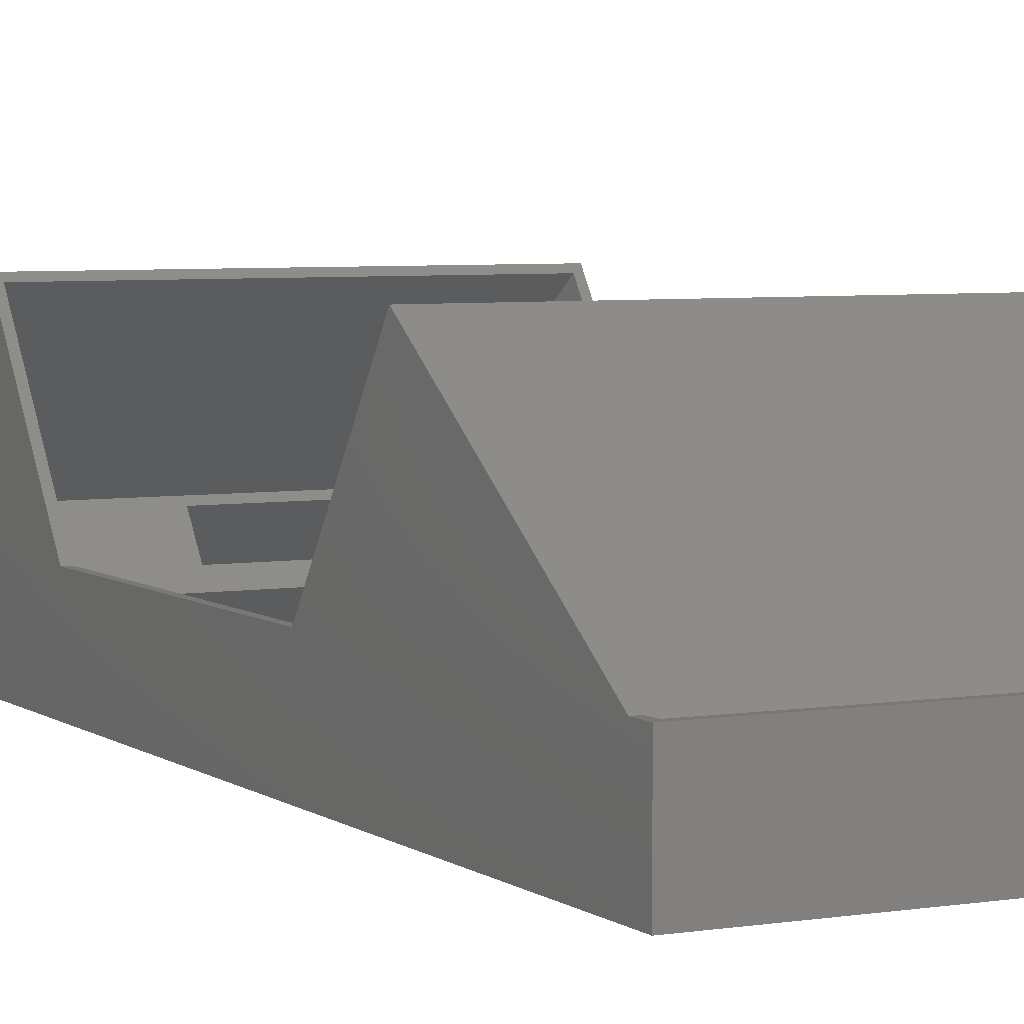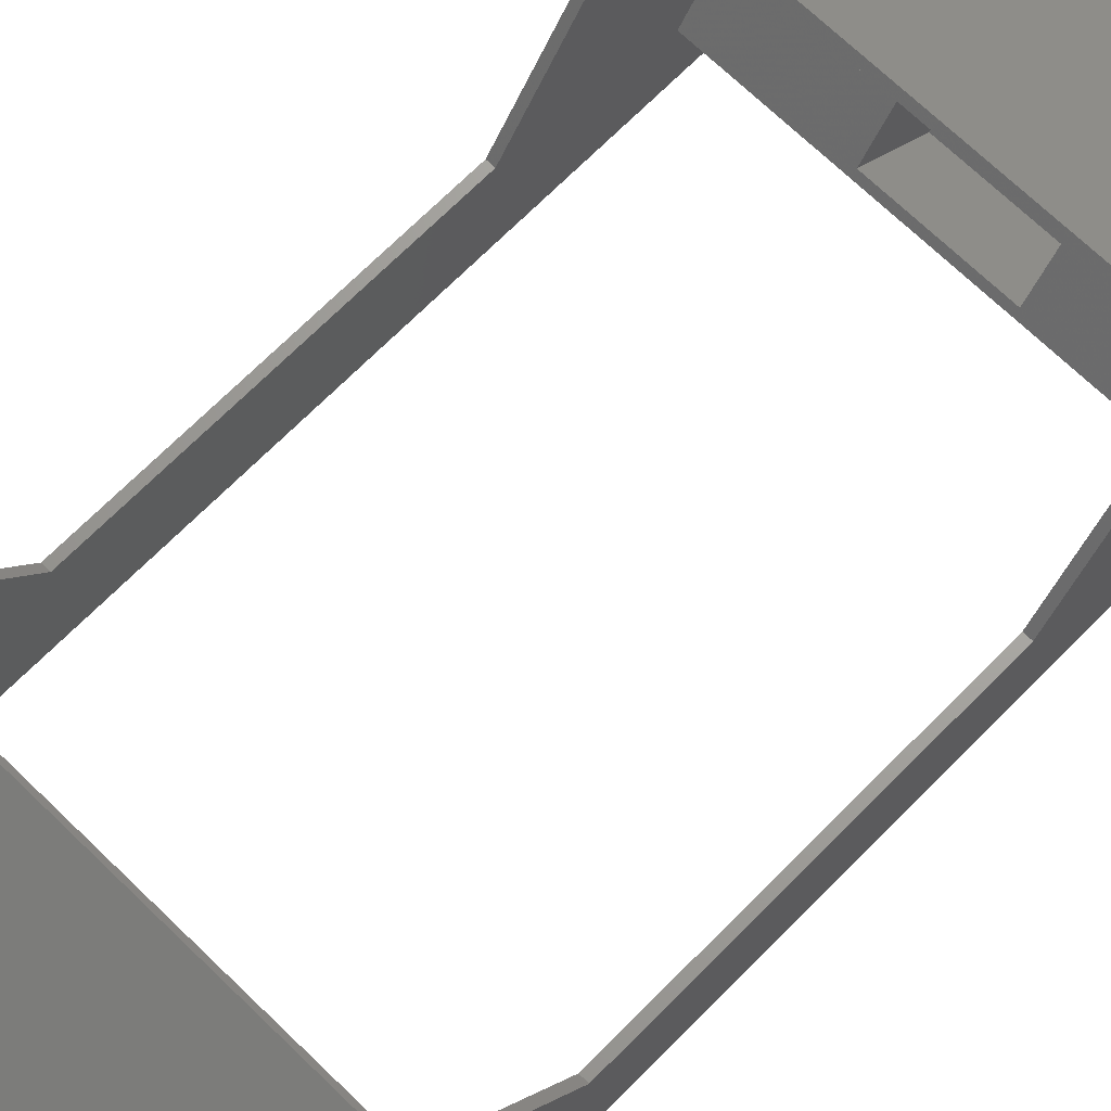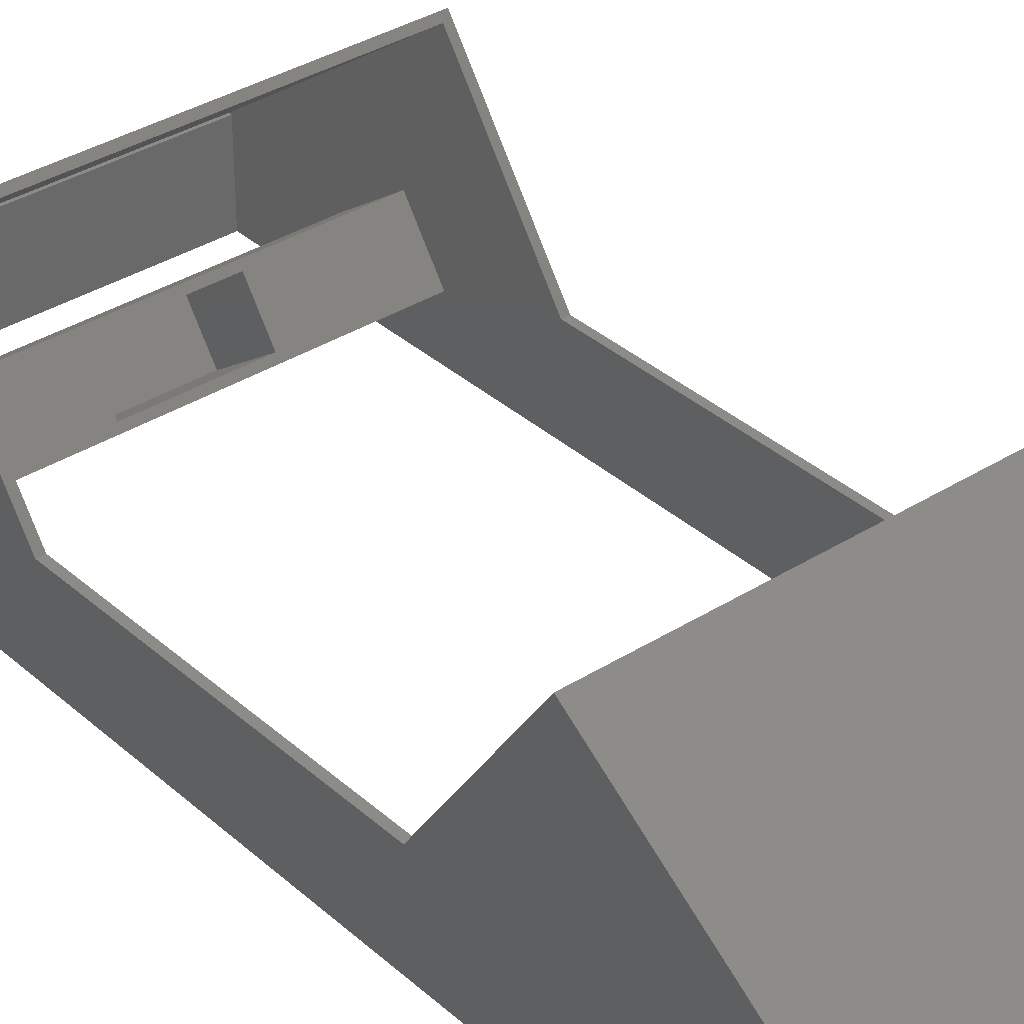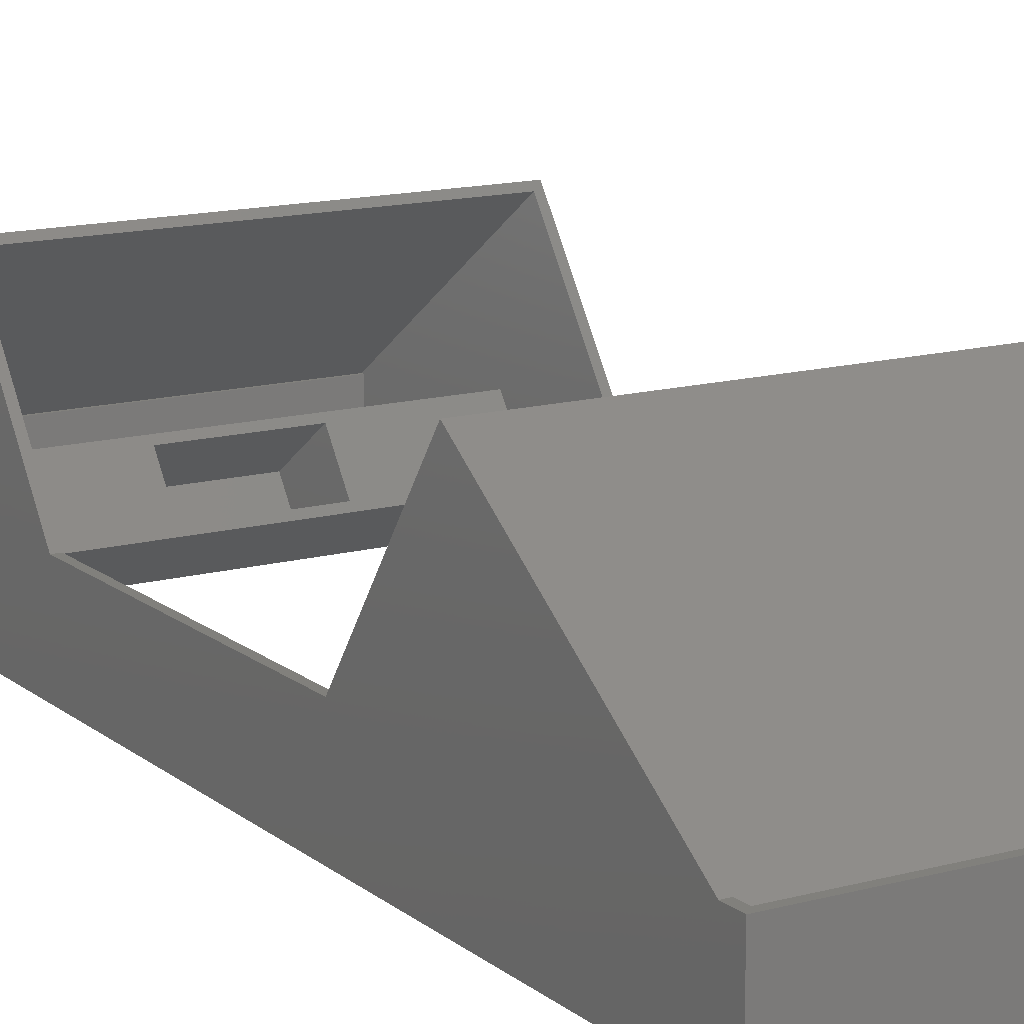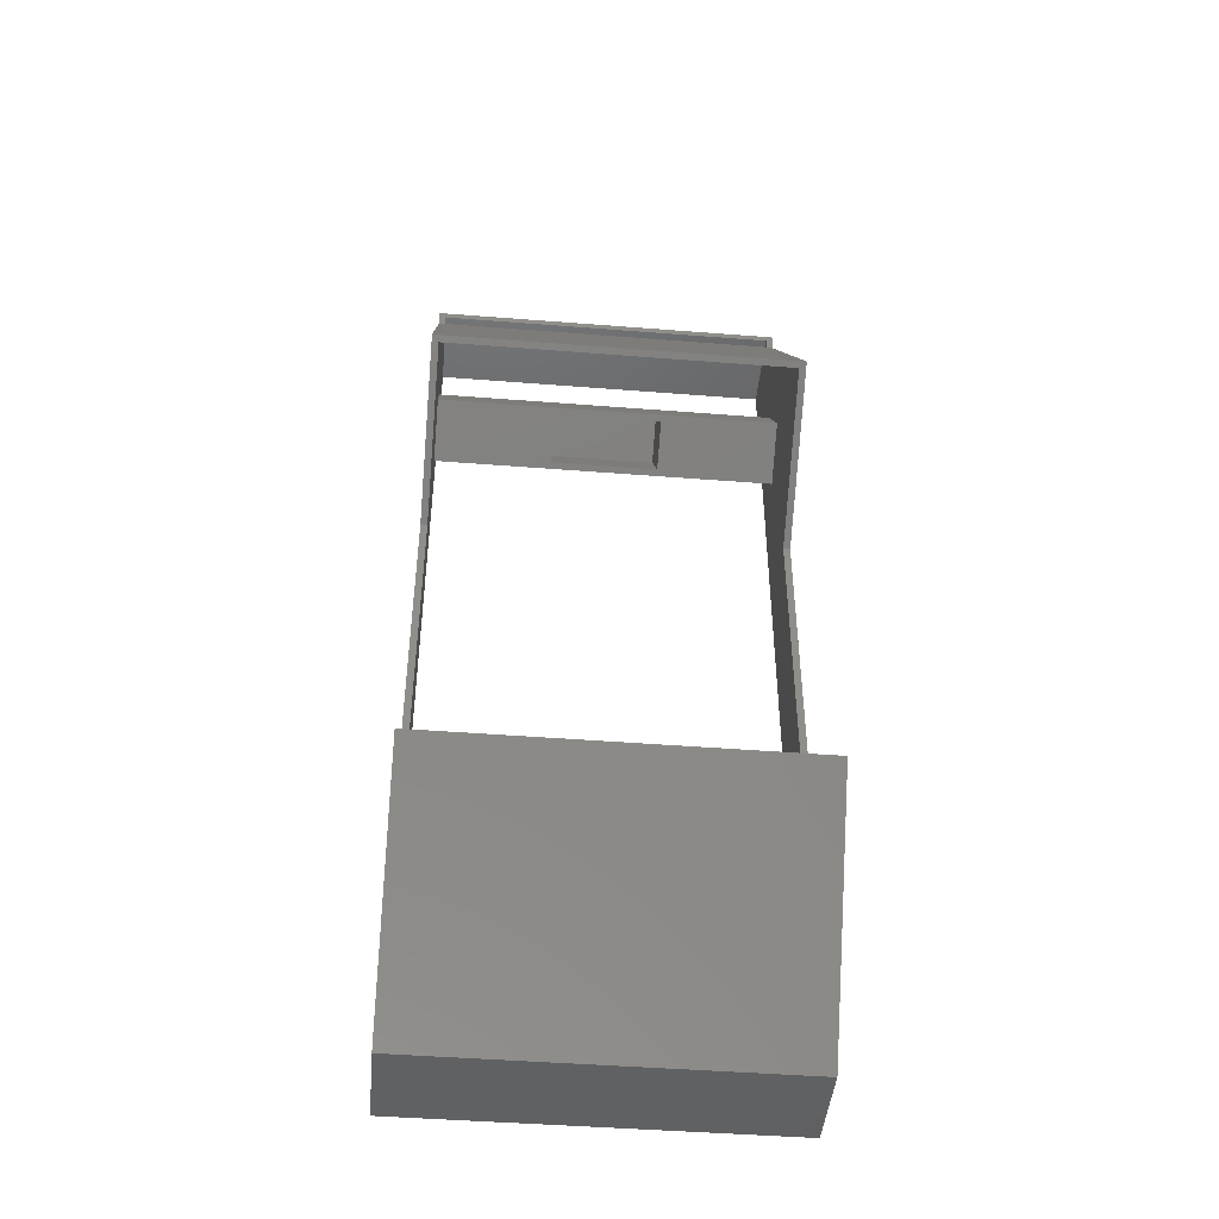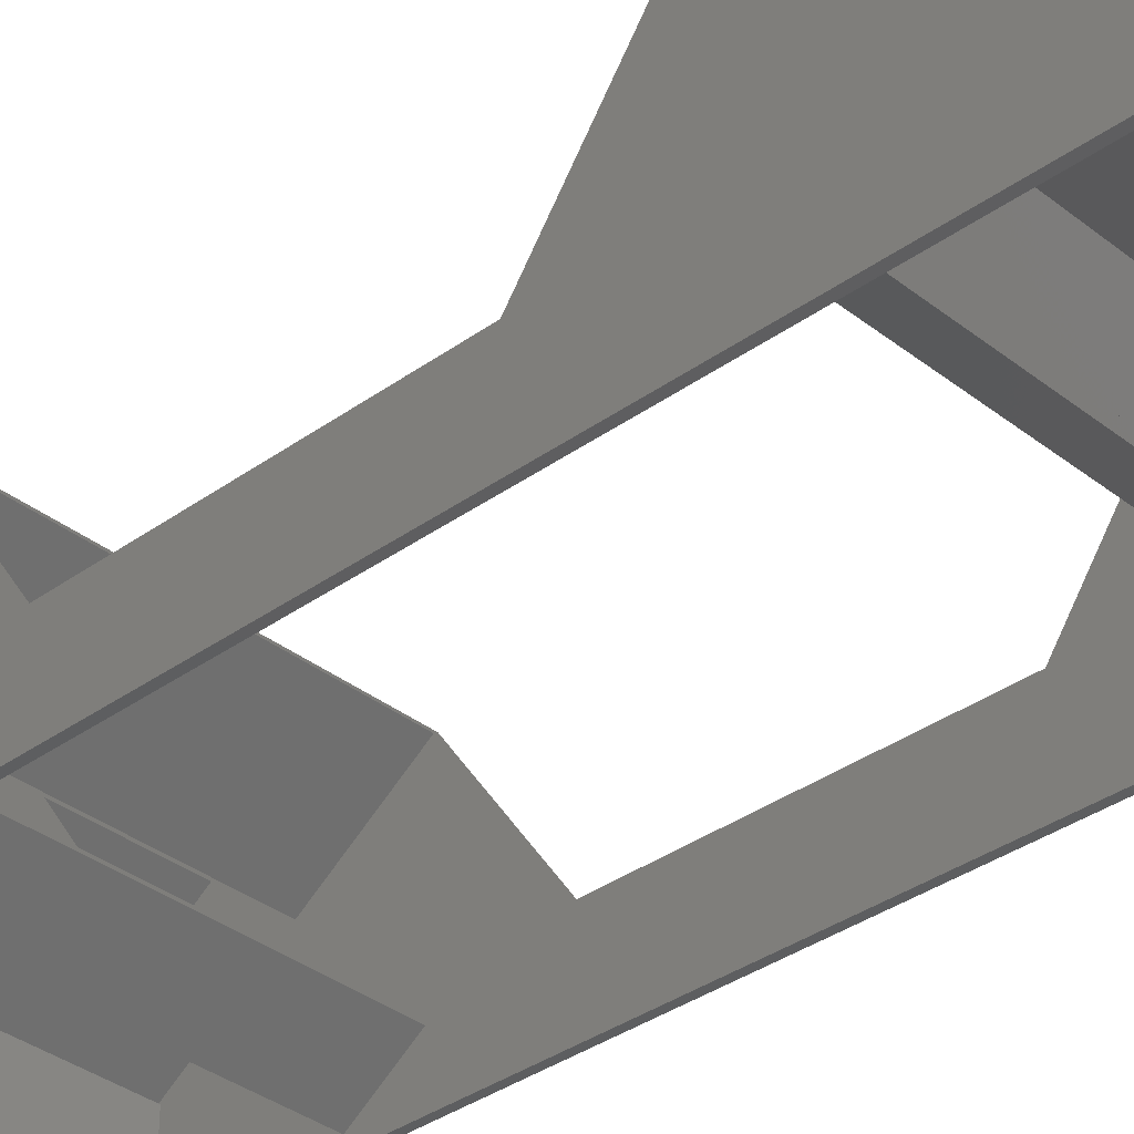
<metadata>
{"format":"stl","ext":"stl","renderer":"f3d","projection":"perspective","resolution":1024,"background":"white","views":[{"elev":5.2,"azim":153.1,"up":"+Z"},{"elev":68.1,"azim":44.4,"up":"+Z"},{"elev":34.9,"azim":139.7,"up":"+Z"},{"elev":14.1,"azim":148.9,"up":"+Z"},{"elev":-45.5,"azim":-5.2,"up":"+Y"},{"elev":-35.2,"azim":133.8,"up":"+Z"}]}
</metadata>
<code>
# stl→obj: 86 verts, 180 faces
v 26.5 68.09 6
v 26.5 69.5 0
v 26.5 69.5 6
v 26.5 44.69 6
v 26.5 52.39 17
v 26.5 0 0
v 26.5 22.81 6
v 26.5 0 6.415
v 26.5 15.11 17
v 0 15.11 17
v 0 0 6.415
v 0 69.5 0
v 0 68.09 6
v 0 69.5 6
v 0 44.69 6
v 0 52.39 17
v 0 0 0
v 0 22.81 6
v 26 15.4 16.59
v 26 22.81 6
v 0.5 15.4 16.59
v 0.5 22.81 6
v 0.5 52.1 16.59
v 0.5 44.69 6
v 26 52.1 16.59
v 26 44.69 6
v 26 69 5.365
v 0.5 69 5.365
v 26 68.09 6
v 0.5 68.09 6
v 0.5 11.04 0.8216
v 26 15.28 3.787
v 26 11.04 0.8216
v 0.5 15.28 3.787
v 26 8.404 4.59
v 0.5 8.404 4.59
v 0.5 10.42 6
v 26 10.42 6
v 26 12.64 7.555
v 0.5 12.64 7.555
v 17.25 12.93 7.146
v 26 13.73 6
v 17.25 14.99 4.197
v 9.25 14.99 4.197
v 9.25 12.93 7.146
v 0.5 13.73 6
v 26 58.46 0.8216
v 0.5 61.1 4.59
v 26 61.1 4.59
v 0.5 58.46 0.8216
v 0.5 54.22 3.787
v 26 54.22 3.787
v 0.5 56.86 7.555
v 9.25 56.57 7.146
v 26 56.86 7.555
v 0.5 55.77 6
v 9.25 54.51 4.197
v 17.25 54.51 4.197
v 17.25 56.57 7.146
v 26 55.77 6
v 0.5 59.08 6
v 26 59.08 6
v 17.25 10.76 1.231
v 9.25 8.691 4.18
v 17.25 8.691 4.18
v 9.25 10.76 1.231
v 17.25 58.74 1.231
v 17.25 60.81 4.18
v 9.25 58.74 1.231
v 9.25 60.81 4.18
v 26 0.5 6
v 26 0.279 6
v 26 67.22 6
v 26 69 0
v 26 68.65 5
v 26 69 5
v 26 0.5 0
v 26 69 6
v 0.5 0.279 6
v 0.5 0.5 6
v 0.5 67.22 6
v 0.5 68.65 5
v 0.5 69 0
v 0.5 69 5
v 0.5 0.5 0
v 0.5 69 6
f 1 2 3
f 4 1 5
f 1 4 2
f 6 4 7
f 8 7 9
f 6 7 8
f 4 6 2
f 10 8 9
f 8 10 11
f 12 13 14
f 15 13 12
f 13 15 16
f 17 15 12
f 15 17 18
f 11 18 17
f 18 11 10
f 9 19 10
f 7 19 9
f 19 7 20
f 21 10 19
f 18 21 22
f 21 18 10
f 16 23 5
f 15 23 16
f 23 15 24
f 25 5 23
f 4 25 26
f 25 4 5
f 27 28 29
f 29 5 1
f 30 29 28
f 29 30 5
f 16 30 13
f 30 16 5
f 31 32 33
f 32 31 34
f 31 35 36
f 35 31 33
f 37 38 39
f 37 39 40
f 38 37 35
f 35 37 36
f 39 41 40
f 42 41 39
f 42 43 41
f 43 32 44
f 32 43 42
f 45 40 41
f 45 46 40
f 44 46 45
f 44 34 46
f 34 44 32
f 47 48 49
f 48 47 50
f 51 47 52
f 47 51 50
f 53 54 55
f 56 54 53
f 56 57 54
f 57 51 58
f 51 57 56
f 59 55 54
f 59 60 55
f 58 60 59
f 58 52 60
f 52 58 51
f 61 62 49
f 61 49 48
f 62 61 55
f 55 61 53
f 63 64 65
f 64 63 66
f 63 41 43
f 41 63 65
f 64 41 65
f 41 64 45
f 45 66 44
f 66 45 64
f 44 63 43
f 63 44 66
f 67 59 68
f 59 67 58
f 69 68 70
f 68 69 67
f 69 58 67
f 58 69 57
f 54 69 70
f 69 54 57
f 54 68 59
f 68 54 70
f 39 20 42
f 20 39 19
f 38 19 39
f 71 19 38
f 19 71 72
f 55 73 62
f 55 25 73
f 60 25 55
f 25 60 26
f 74 75 76
f 74 73 75
f 74 49 73
f 74 47 49
f 47 26 52
f 33 26 47
f 26 33 20
f 33 47 74
f 20 33 32
f 33 77 35
f 77 33 74
f 73 49 62
f 60 52 26
f 20 32 42
f 71 35 77
f 35 71 38
f 78 27 29
f 79 19 72
f 19 79 21
f 40 22 21
f 22 40 46
f 21 37 40
f 21 80 37
f 80 21 79
f 81 53 61
f 23 53 81
f 23 56 53
f 56 23 24
f 37 80 36
f 56 24 51
f 81 61 48
f 82 83 84
f 81 83 82
f 48 83 81
f 50 83 48
f 24 50 51
f 31 24 22
f 31 22 34
f 24 31 50
f 50 31 83
f 85 36 80
f 31 85 83
f 36 85 31
f 22 46 34
f 28 86 30
f 81 73 25
f 81 25 23
f 73 81 75
f 75 81 82
f 82 76 75
f 76 82 84
f 17 8 11
f 8 17 6
f 2 14 3
f 14 2 12
f 6 77 2
f 6 85 77
f 85 17 83
f 17 85 6
f 74 2 77
f 83 2 74
f 83 12 2
f 12 83 17
f 3 78 1
f 3 86 78
f 14 86 3
f 13 86 14
f 86 13 30
f 1 78 29
f 80 72 71
f 72 80 79
f 15 22 24
f 22 15 18
f 26 7 4
f 7 26 20
f 83 76 84
f 76 83 74
f 28 78 86
f 78 28 27
f 77 80 71
f 80 77 85

</code>
